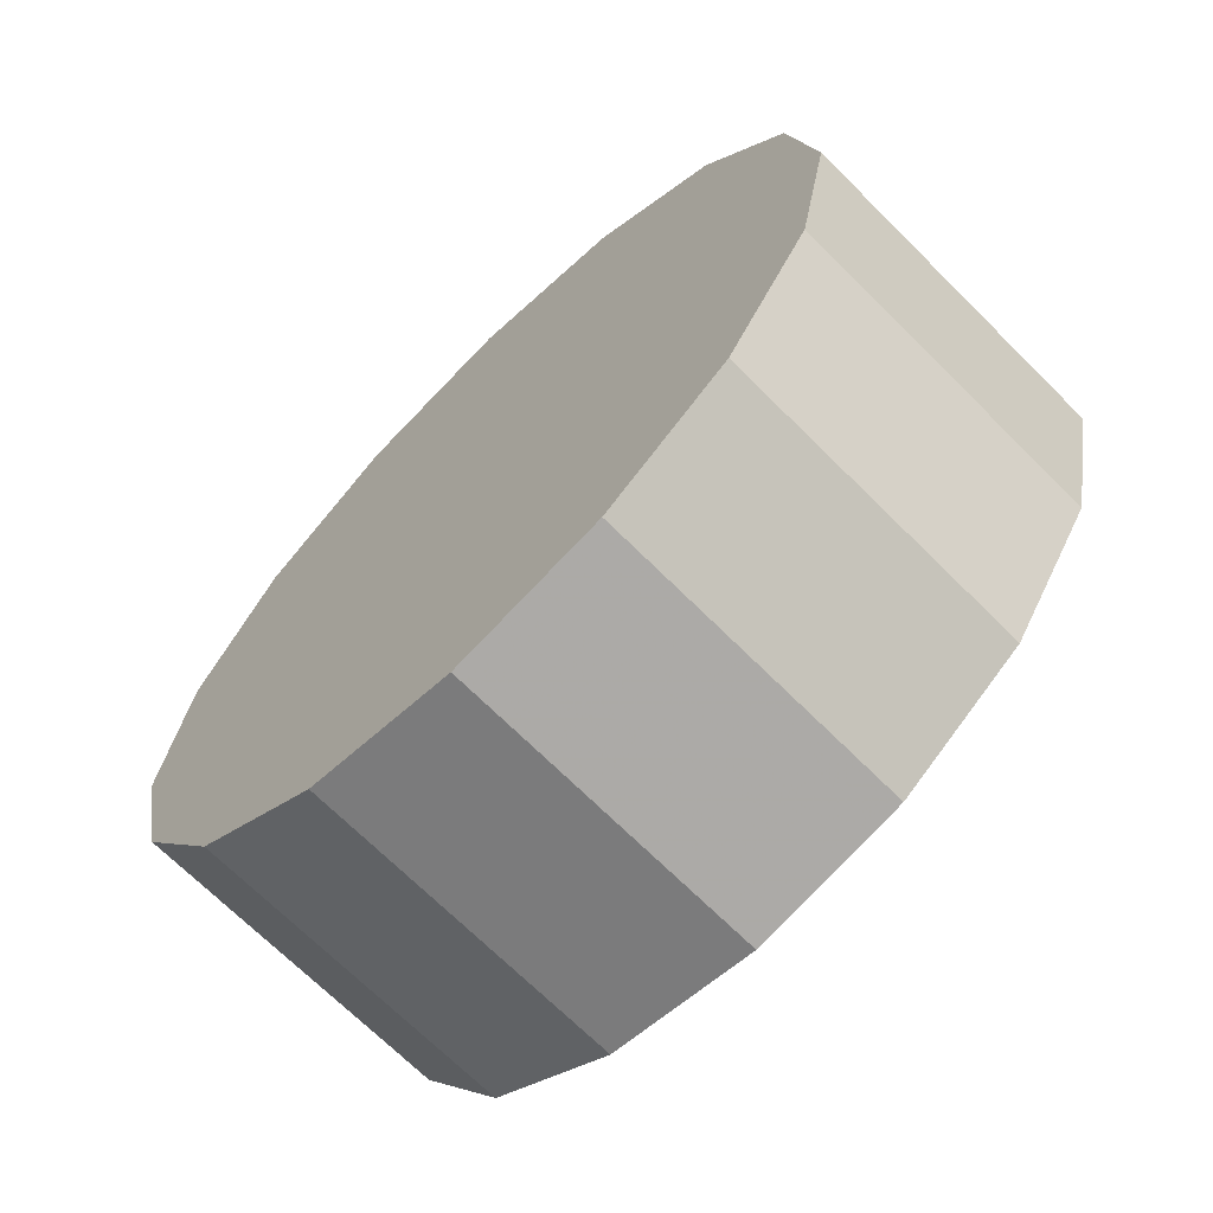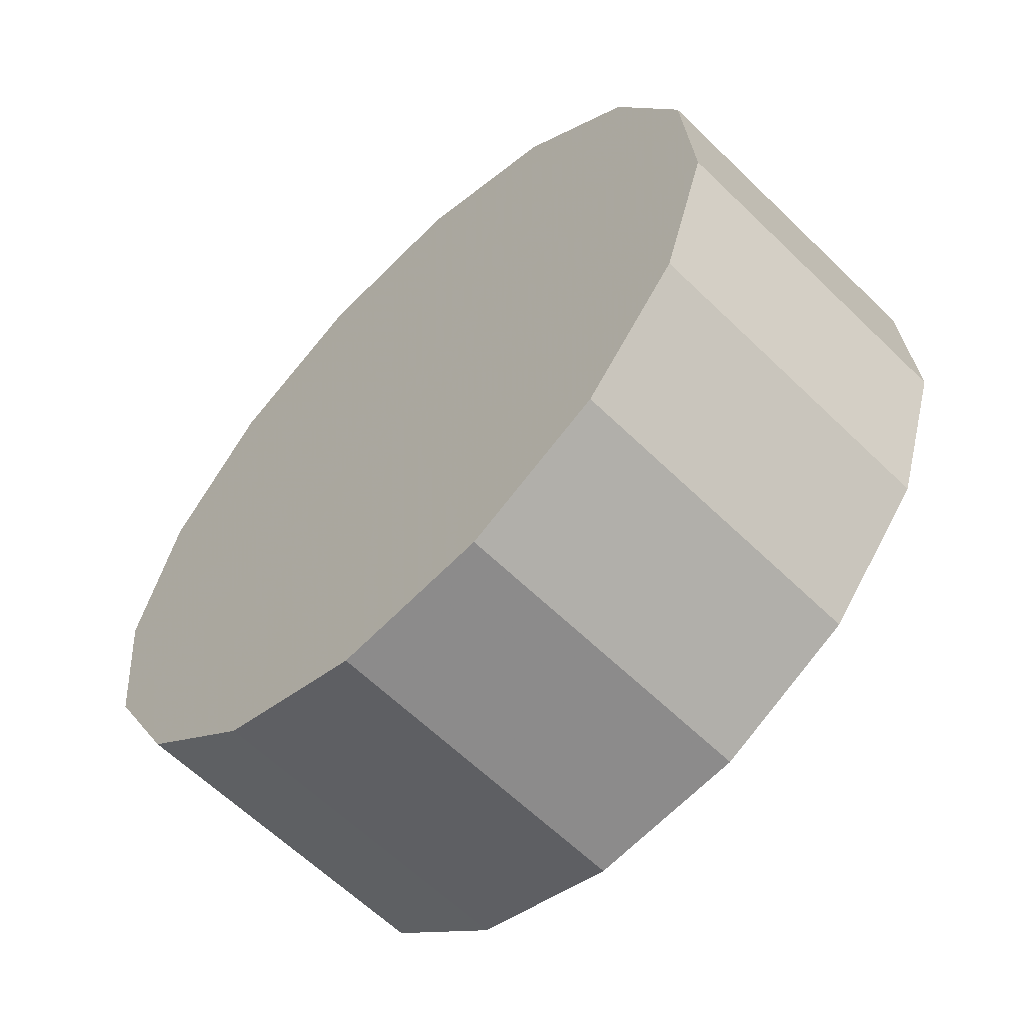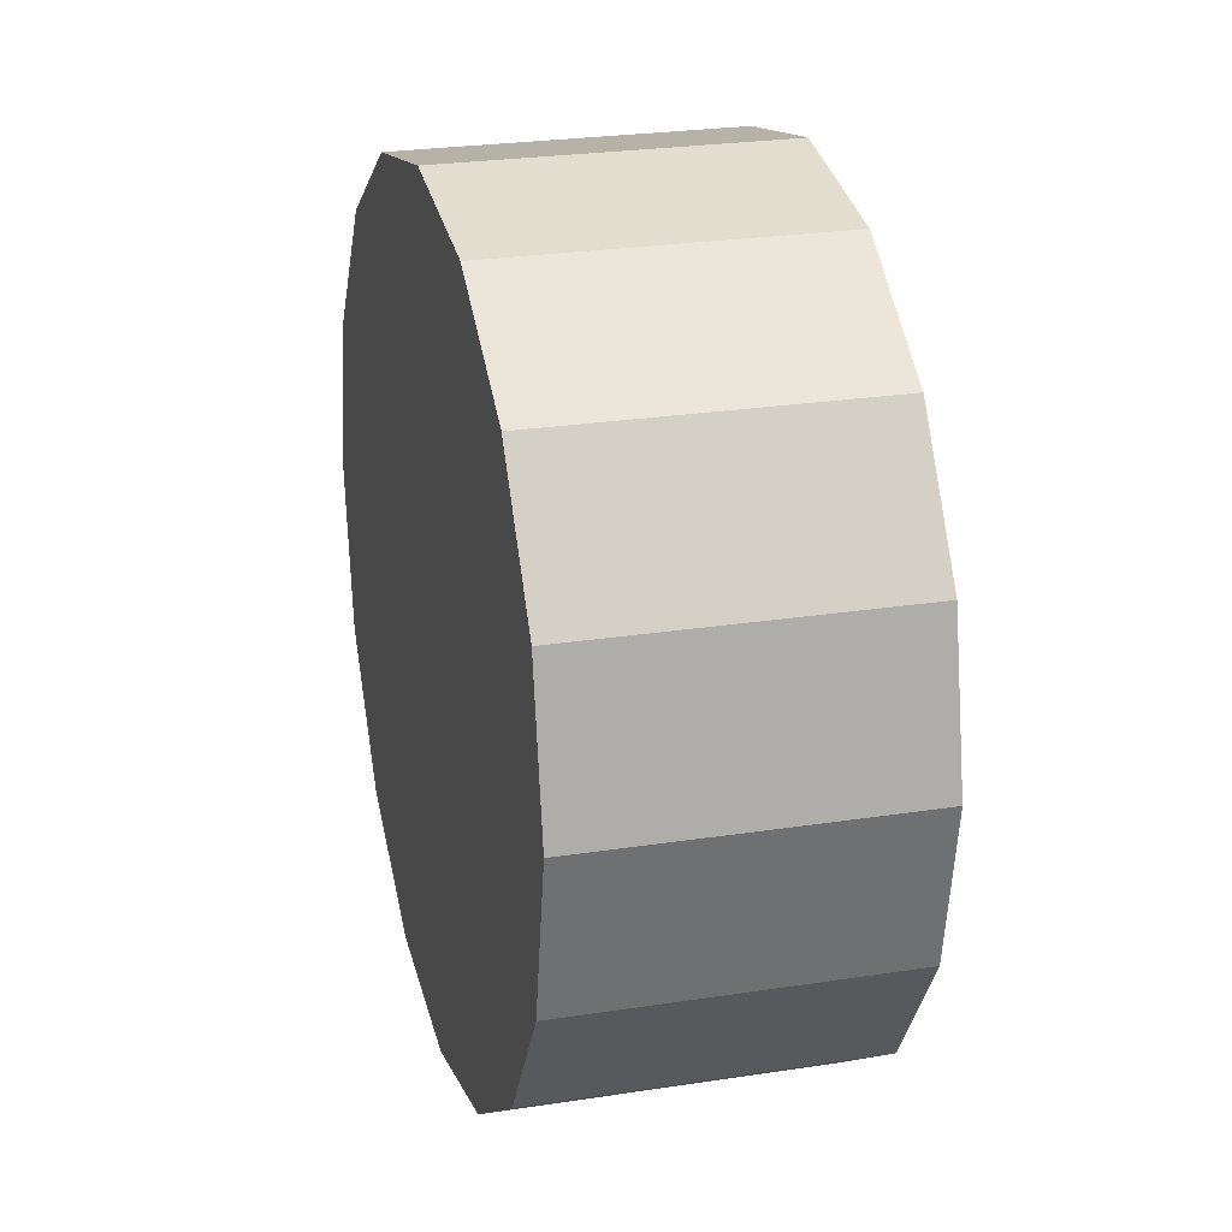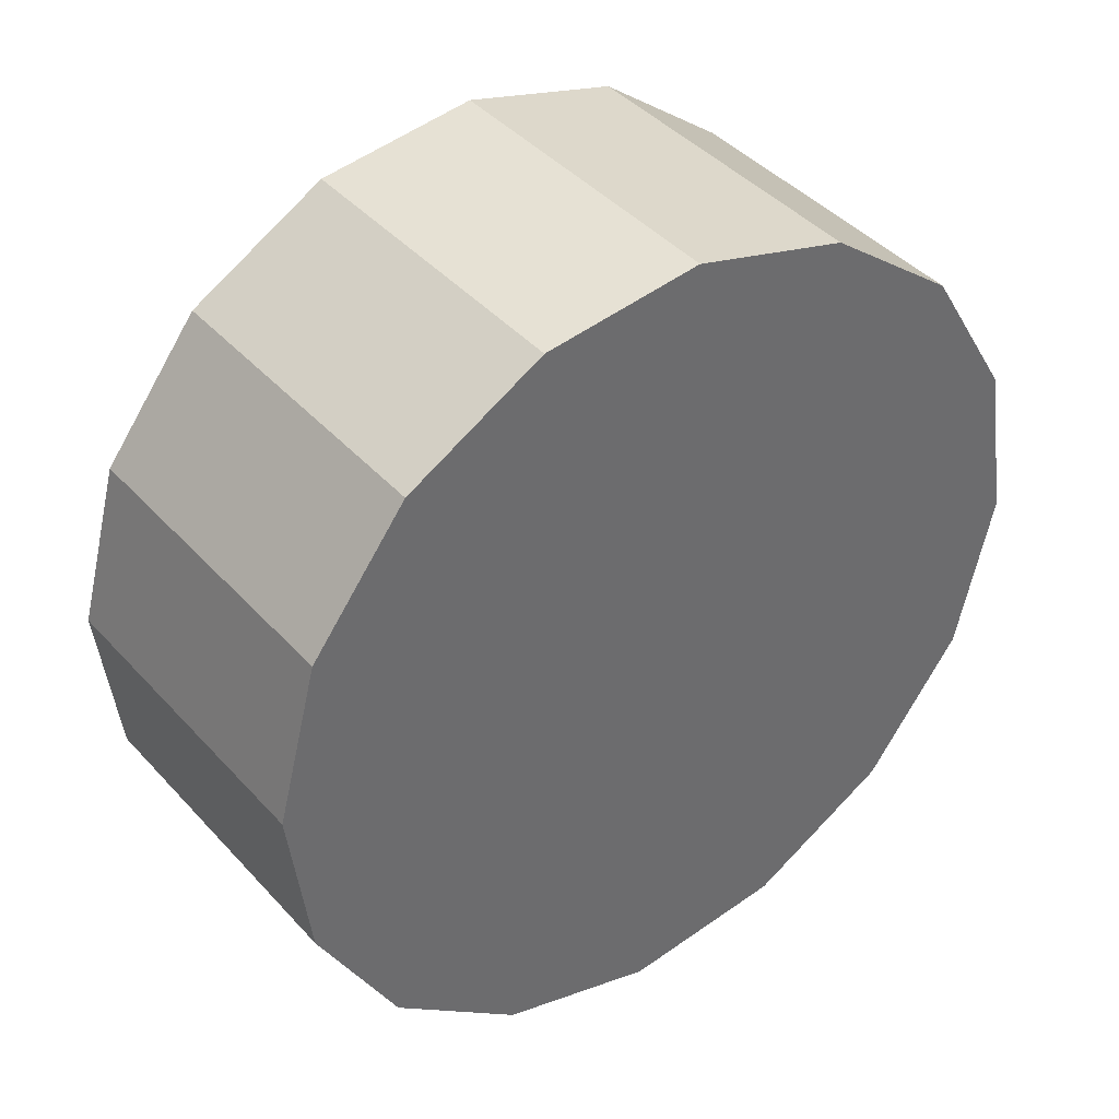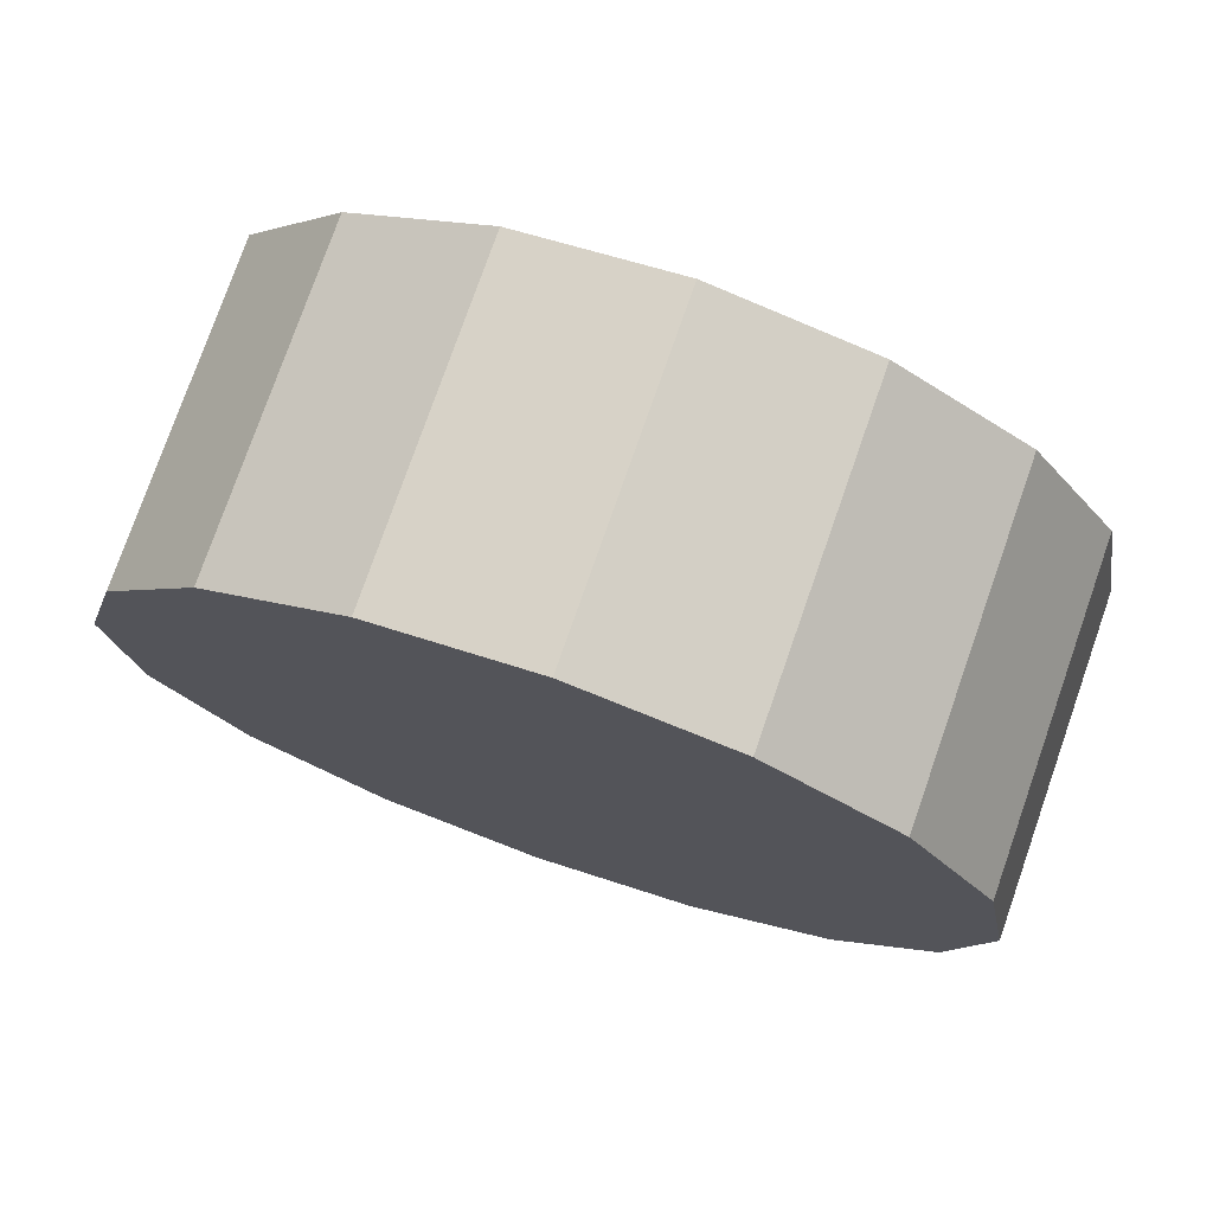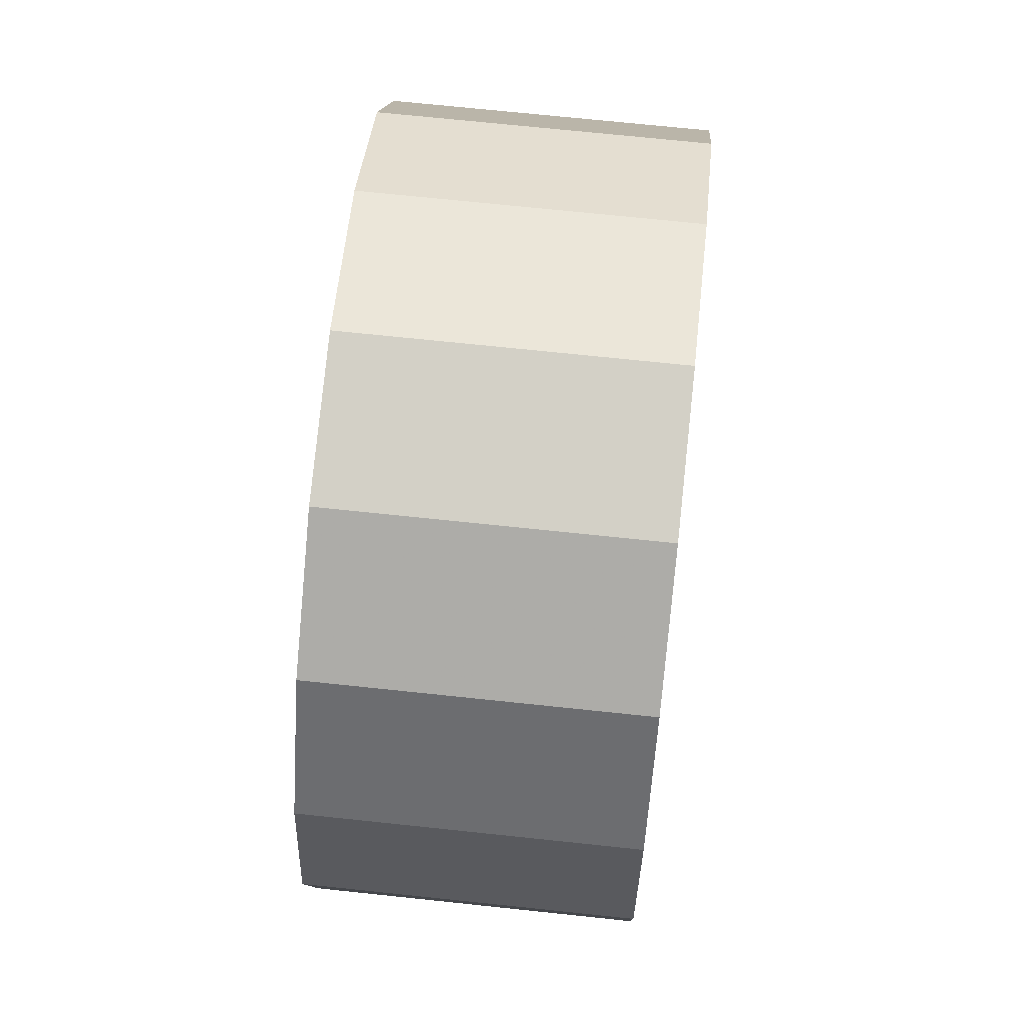
<metadata>
{"format":"obj","ext":"obj","renderer":"f3d","projection":"perspective","resolution":1024,"background":"white","views":[{"elev":-67.7,"azim":-90.3,"up":"+Z"},{"elev":34.3,"azim":4.3,"up":"+Y"},{"elev":23.9,"azim":-59.8,"up":"+Z"},{"elev":-22.4,"azim":32.4,"up":"+Y"},{"elev":27.1,"azim":117.7,"up":"+Y"},{"elev":69.2,"azim":141.1,"up":"+Z"}]}
</metadata>
<code>
v 3.304 3.189 -1.452
v 3.315 3.199 -1.473
v 3.318 3.202 -1.498
v 3.315 3.199 -1.524
v 3.304 3.189 -1.545
v 3.289 3.173 -1.559
v 3.271 3.156 -1.564
v 3.254 3.138 -1.559
v 3.238 3.123 -1.545
v 3.228 3.112 -1.524
v 3.225 3.109 -1.498
v 3.228 3.112 -1.473
v 3.238 3.123 -1.452
v 3.254 3.138 -1.437
v 3.271 3.156 -1.432
v 3.289 3.173 -1.437
v 3.271 3.156 -1.498
v 3.271 3.156 -1.498
v 3.271 3.156 -1.498
v 3.271 3.156 -1.498
v 3.271 3.156 -1.498
v 3.271 3.156 -1.498
v 3.271 3.156 -1.498
v 3.271 3.156 -1.498
v 3.271 3.156 -1.498
v 3.271 3.156 -1.498
v 3.271 3.156 -1.498
v 3.271 3.156 -1.498
v 3.271 3.156 -1.498
v 3.271 3.156 -1.498
v 3.271 3.156 -1.498
v 3.271 3.156 -1.498
v 3.267 3.226 -1.452
v 3.277 3.236 -1.473
v 3.281 3.239 -1.498
v 3.277 3.236 -1.524
v 3.267 3.226 -1.545
v 3.252 3.211 -1.559
v 3.234 3.193 -1.564
v 3.216 3.175 -1.559
v 3.201 3.16 -1.545
v 3.191 3.15 -1.524
v 3.188 3.146 -1.498
v 3.191 3.15 -1.473
v 3.201 3.16 -1.452
v 3.216 3.175 -1.437
v 3.234 3.193 -1.432
v 3.252 3.211 -1.437
v 3.234 3.193 -1.498
v 3.234 3.193 -1.498
v 3.234 3.193 -1.498
v 3.234 3.193 -1.498
v 3.234 3.193 -1.498
v 3.234 3.193 -1.498
v 3.234 3.193 -1.498
v 3.234 3.193 -1.498
v 3.234 3.193 -1.498
v 3.234 3.193 -1.498
v 3.234 3.193 -1.498
v 3.234 3.193 -1.498
v 3.234 3.193 -1.498
v 3.234 3.193 -1.498
v 3.234 3.193 -1.498
v 3.234 3.193 -1.498
f 33 34 49
f 49 34 50
f 34 35 50
f 50 35 51
f 35 36 51
f 51 36 52
f 36 37 52
f 52 37 53
f 37 38 53
f 53 38 54
f 38 39 54
f 54 39 55
f 39 40 55
f 55 40 56
f 40 41 56
f 56 41 57
f 41 42 57
f 57 42 58
f 42 43 58
f 58 43 59
f 43 44 59
f 59 44 60
f 44 45 60
f 60 45 61
f 45 46 61
f 61 46 62
f 46 47 62
f 62 47 63
f 47 48 63
f 63 48 64
f 48 33 64
f 64 33 49
f 2 1 17
f 2 17 18
f 3 2 18
f 3 18 19
f 4 3 19
f 4 19 20
f 5 4 20
f 5 20 21
f 6 5 21
f 6 21 22
f 7 6 22
f 7 22 23
f 8 7 23
f 8 23 24
f 9 8 24
f 9 24 25
f 10 9 25
f 10 25 26
f 11 10 26
f 11 26 27
f 12 11 27
f 12 27 28
f 13 12 28
f 13 28 29
f 14 13 29
f 14 29 30
f 15 14 30
f 15 30 31
f 16 15 31
f 16 31 32
f 1 16 32
f 1 32 17
f 49 50 17
f 17 50 18
f 50 51 18
f 18 51 19
f 51 52 19
f 19 52 20
f 52 53 20
f 20 53 21
f 53 54 21
f 21 54 22
f 54 55 22
f 22 55 23
f 55 56 23
f 23 56 24
f 56 57 24
f 24 57 25
f 57 58 25
f 25 58 26
f 58 59 26
f 26 59 27
f 59 60 27
f 27 60 28
f 60 61 28
f 28 61 29
f 61 62 29
f 29 62 30
f 62 63 30
f 30 63 31
f 63 64 31
f 31 64 32
f 64 49 32
f 32 49 17
f 1 2 33
f 33 2 34
f 2 3 34
f 34 3 35
f 3 4 35
f 35 4 36
f 4 5 36
f 36 5 37
f 5 6 37
f 37 6 38
f 6 7 38
f 38 7 39
f 7 8 39
f 39 8 40
f 8 9 40
f 40 9 41
f 9 10 41
f 41 10 42
f 10 11 42
f 42 11 43
f 11 12 43
f 43 12 44
f 12 13 44
f 44 13 45
f 13 14 45
f 45 14 46
f 14 15 46
f 46 15 47
f 15 16 47
f 47 16 48
f 16 1 48
f 48 1 33

</code>
